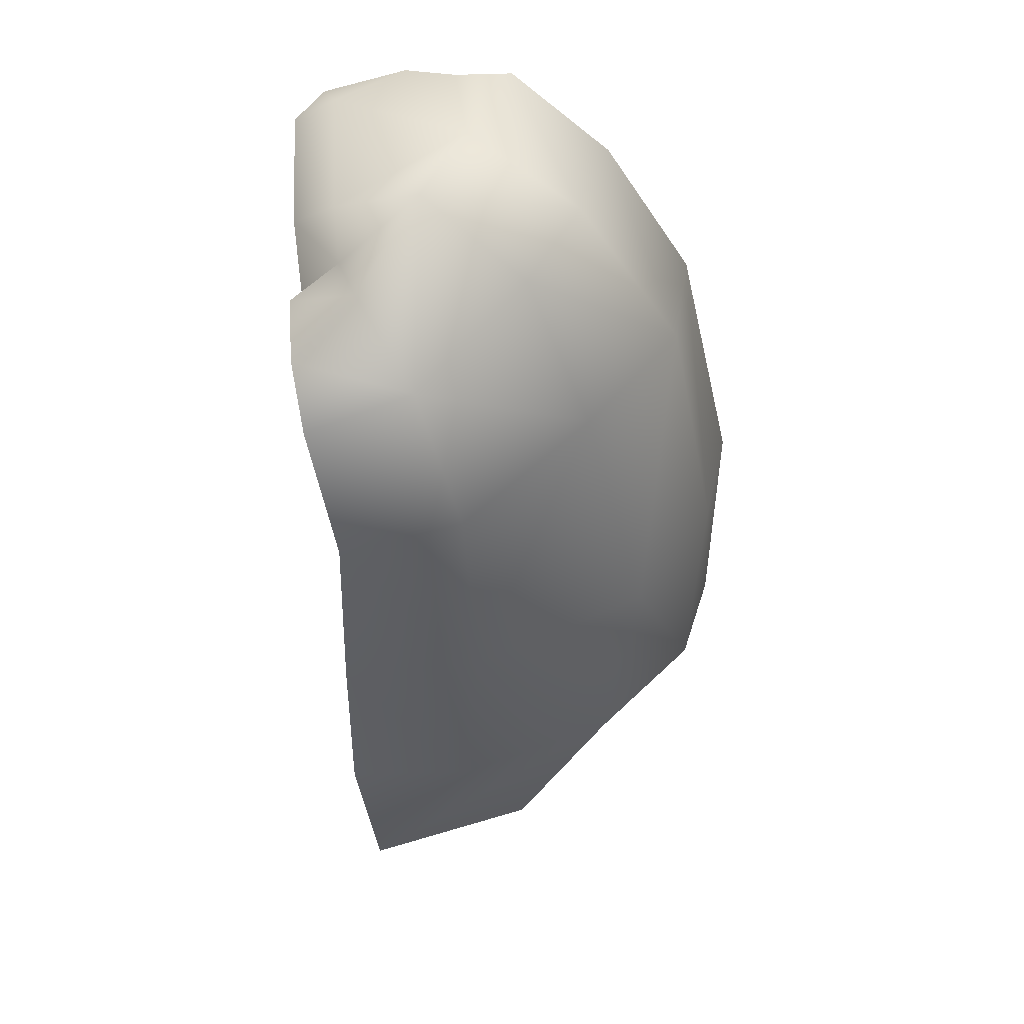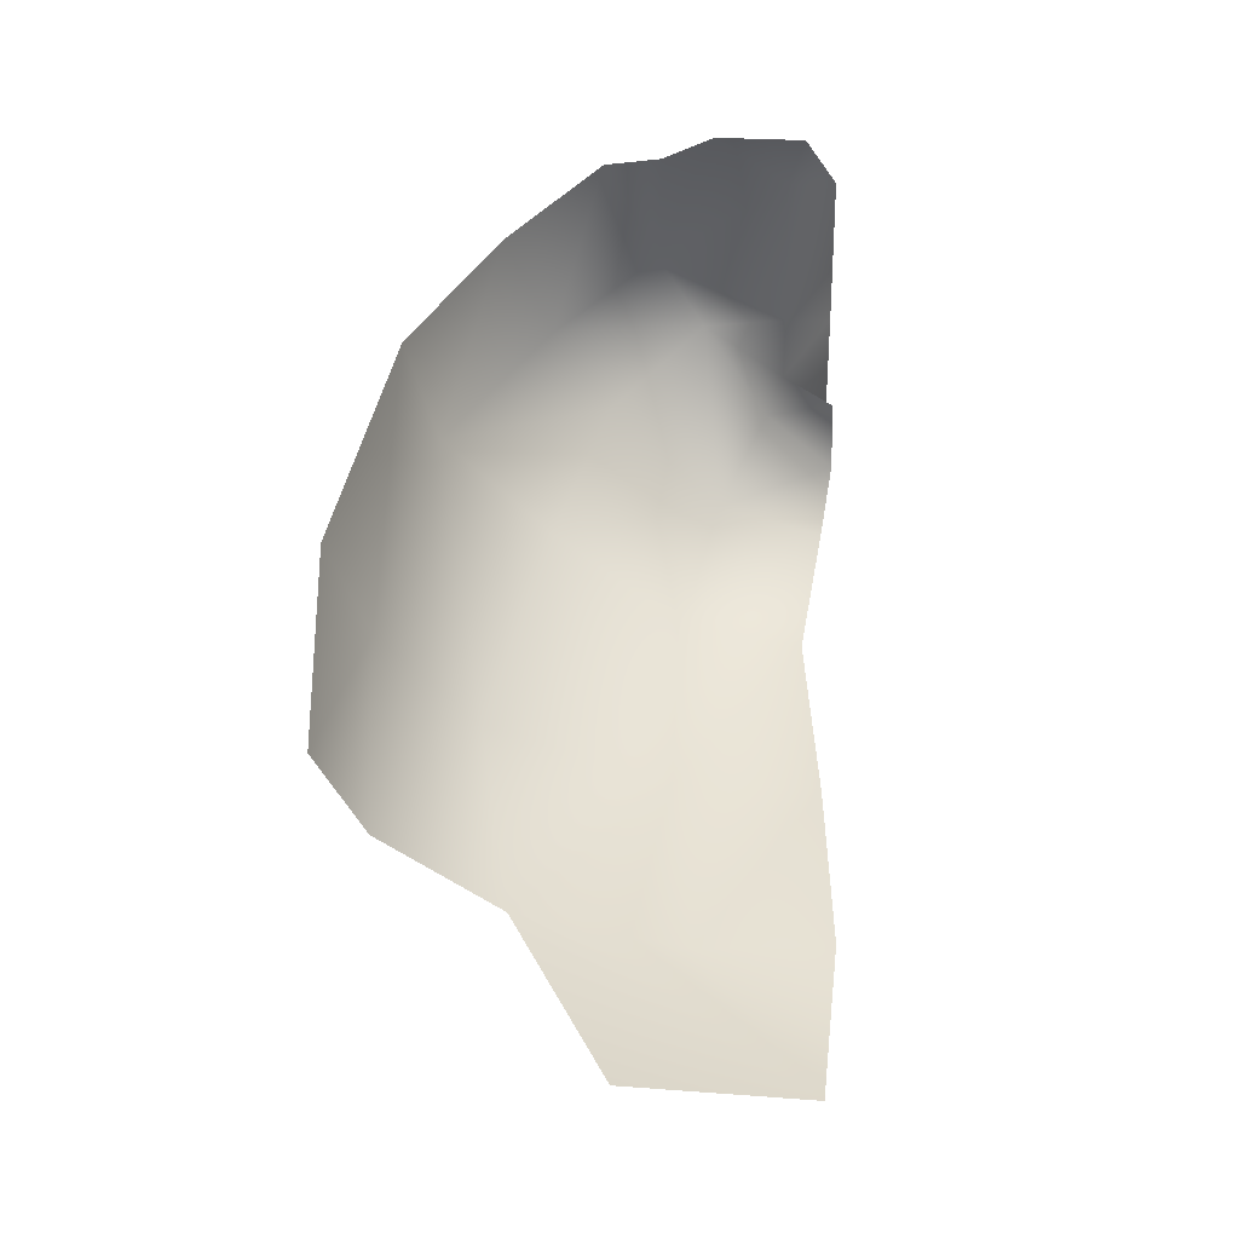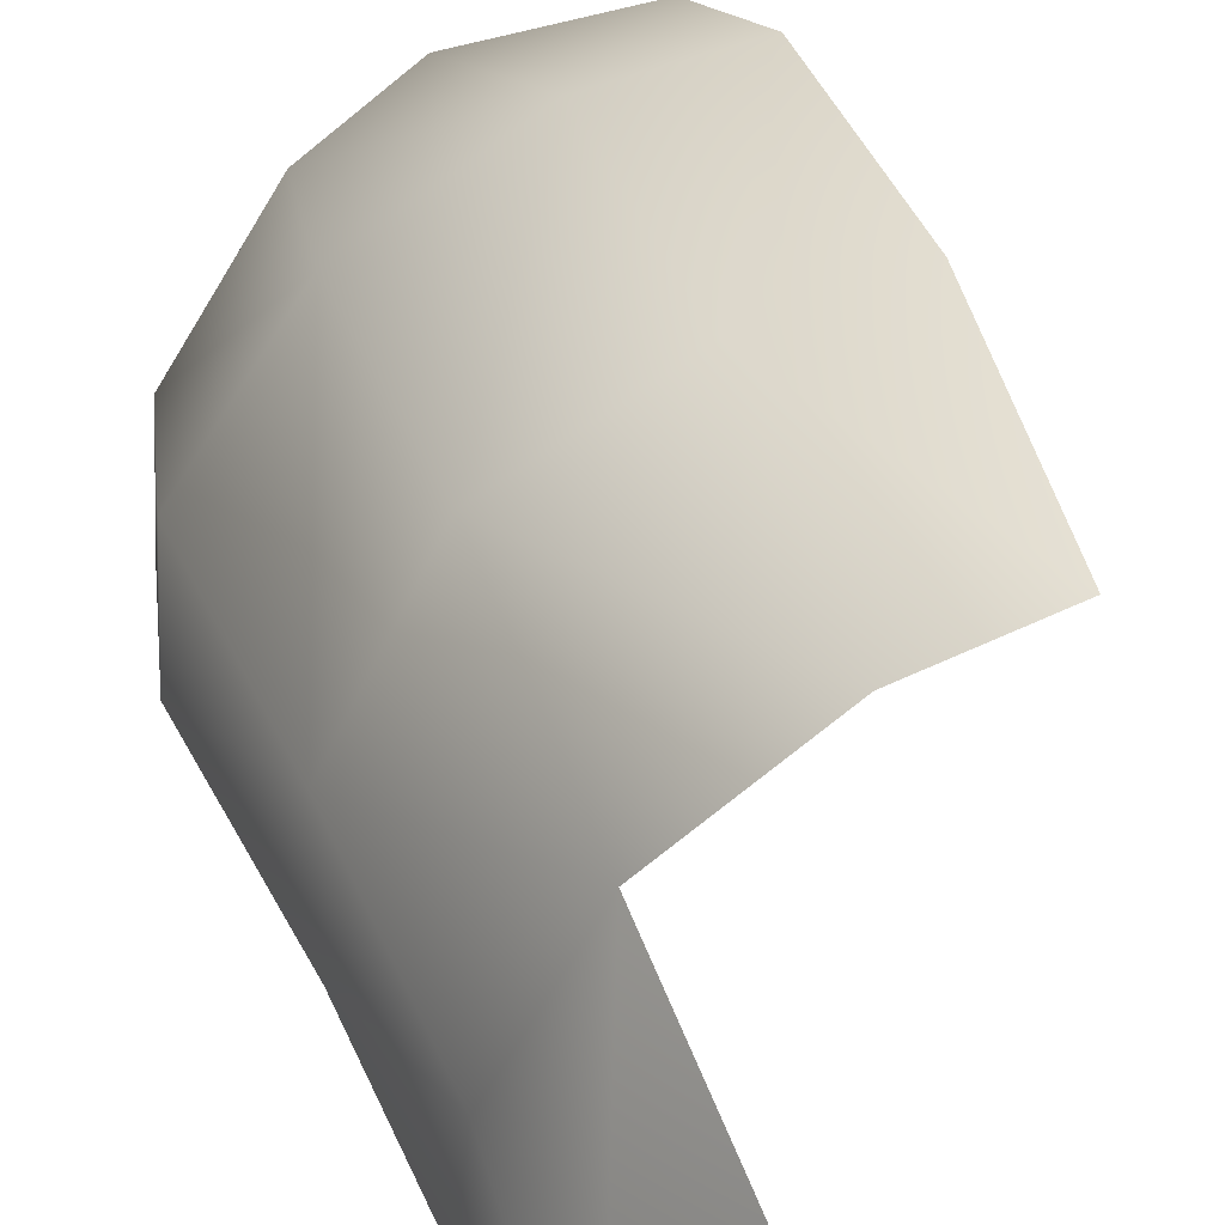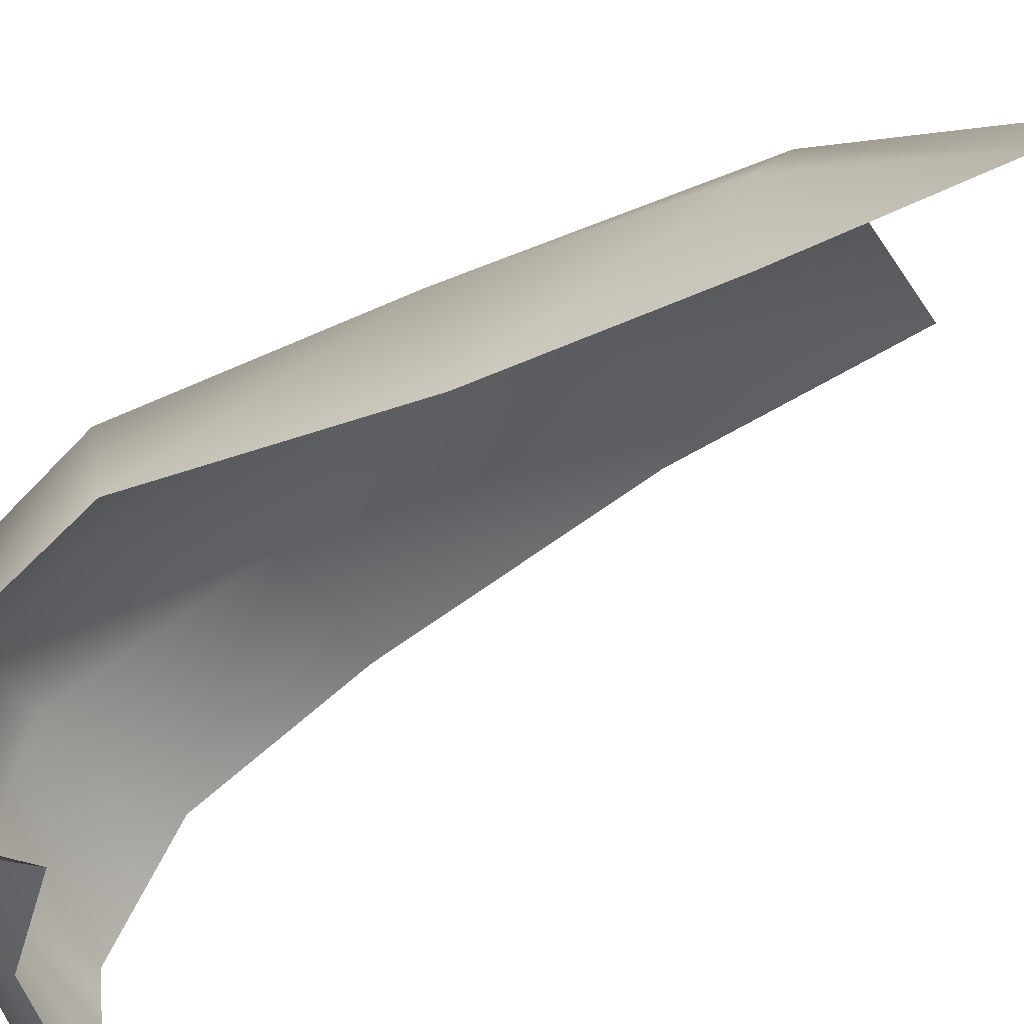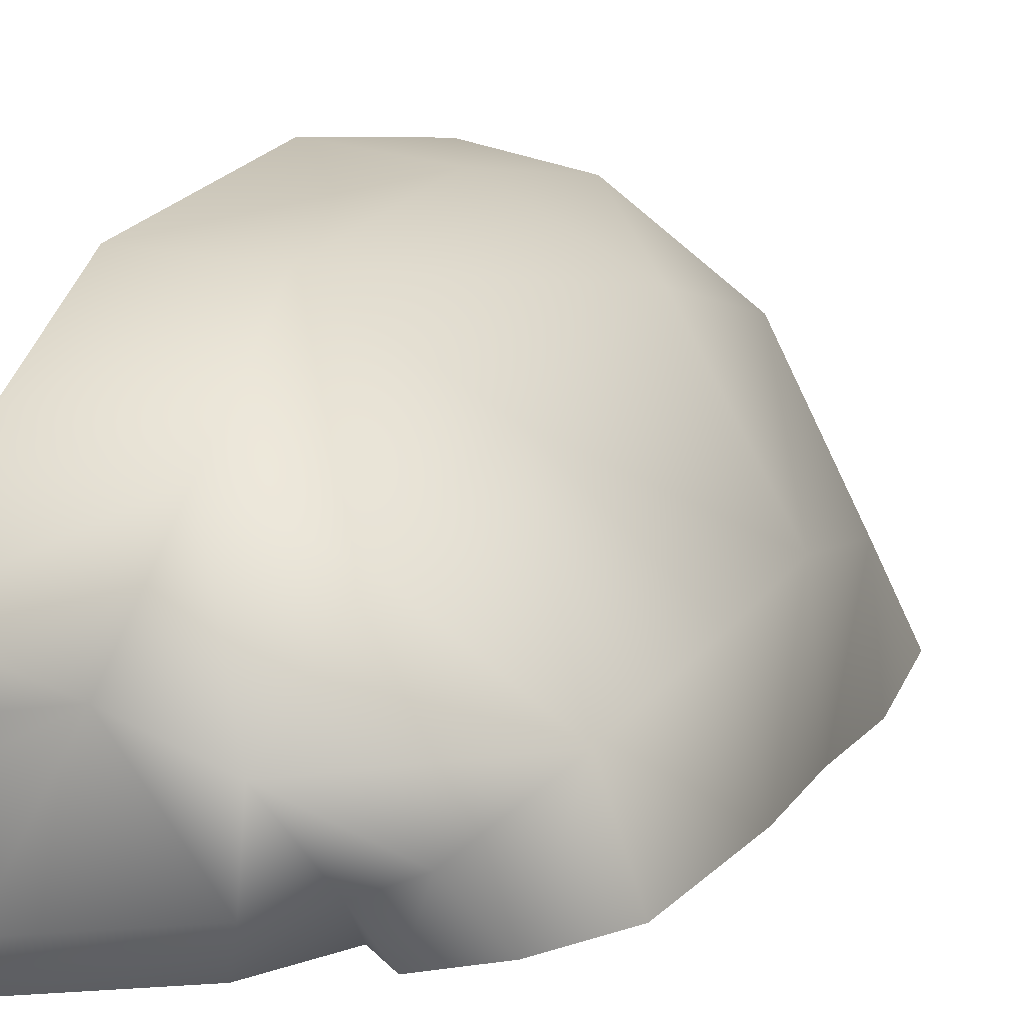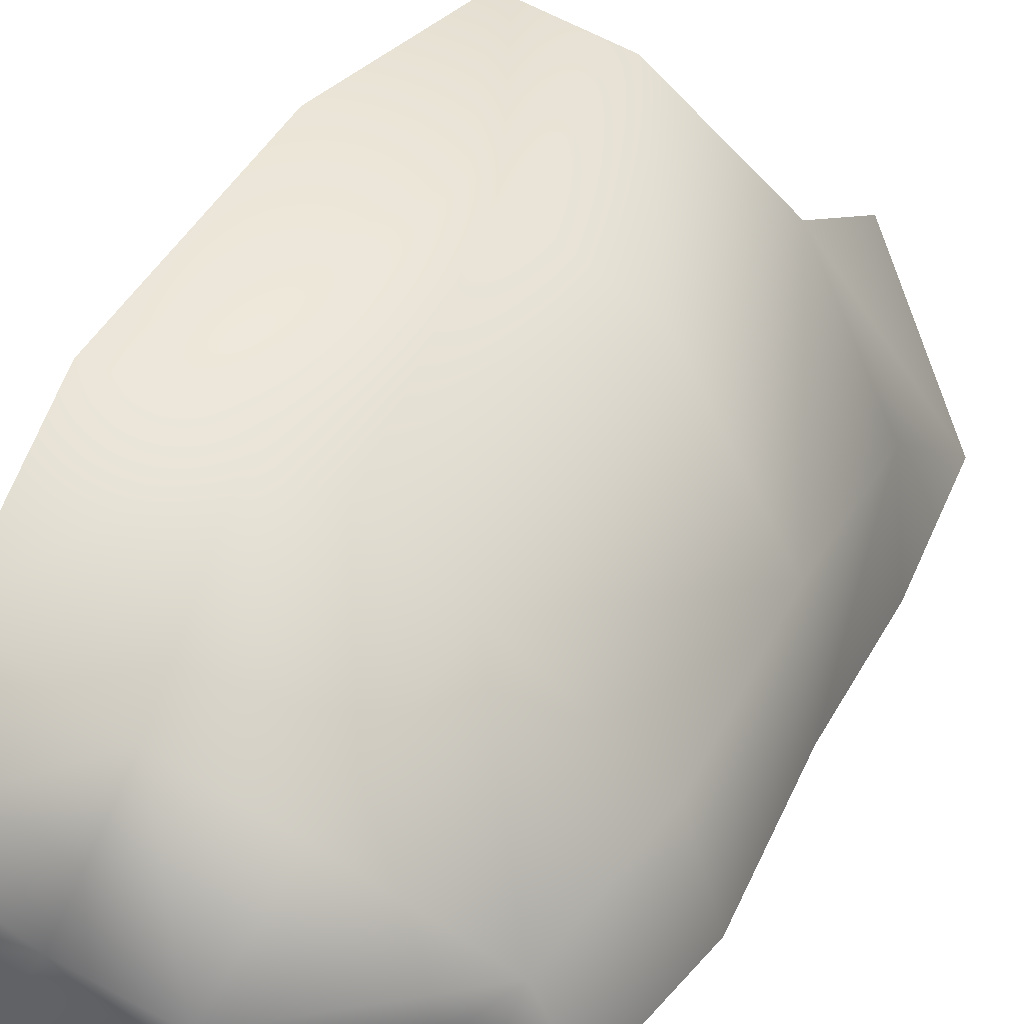
<metadata>
{"format":"obj","ext":"obj","renderer":"f3d","projection":"perspective","resolution":1024,"background":"white","views":[{"elev":44.0,"azim":-86.3,"up":"+Y"},{"elev":-43.5,"azim":98.5,"up":"+Y"},{"elev":48.8,"azim":-19.3,"up":"+Z"},{"elev":-55.0,"azim":-60.1,"up":"+Z"},{"elev":7.6,"azim":-157.9,"up":"+Z"},{"elev":32.8,"azim":-152.4,"up":"+Z"}]}
</metadata>
<code>
o D74C_CMV
v 21.71 -45.2 2.959
v 21.56 -44.18 2.348
v 21 -44.29 2.075
v 20.86 -45.19 2.453
v 21.71 -45.2 2.959
v 21 -44.29 2.075
v 21.71 -45.2 2.959
v 20.86 -45.19 2.453
v 20.87 -46.67 2.818
v 21.69 -46.67 3.254
v 21.71 -45.2 2.959
v 20.87 -46.67 2.818
v 21.65 -48 3.183
v 21.69 -46.67 3.254
v 20.87 -46.67 2.818
v 20.91 -48 2.624
v 21.65 -48 3.183
v 20.87 -46.67 2.818
v 20.21 -45.43 1.757
v 20.39 -44.62 1.491
v 20.28 -44.85 0.8771
v 20.11 -45.61 1.052
v 20.21 -45.43 1.757
v 20.28 -44.85 0.8771
v 20.39 -44.62 1.491
v 20.21 -45.43 1.757
v 20.86 -45.19 2.453
v 21 -44.29 2.075
v 20.39 -44.62 1.491
v 20.86 -45.19 2.453
v 20.91 -48 2.624
v 20.45 -48 1.719
v 20.5 -49.01 1.083
v 21.06 -49.18 2.063
v 20.91 -48 2.624
v 20.5 -49.01 1.083
v 20.45 -48 1.719
v 20.34 -46.75 1.823
v 20.3 -46.89 0.9916
v 20.38 -48 0.9722
v 20.45 -48 1.719
v 20.3 -46.89 0.9916
v 20.34 -46.75 1.823
v 20.21 -45.43 1.757
v 20.11 -45.61 1.052
v 20.3 -46.89 0.9916
v 20.34 -46.75 1.823
v 20.11 -45.61 1.052
v 21.56 -44.18 2.348
v 21.74 -43.81 1.681
v 21.26 -43.91 1.457
v 21 -44.29 2.075
v 21.56 -44.18 2.348
v 21.26 -43.91 1.457
v 21.74 -43.81 1.681
v 21.39 -44.11 0.9491
v 21.26 -43.91 1.457
v 21.39 -44.11 0.9491
v 21.1 -44.29 1.001
v 21.26 -43.91 1.457
v 20.39 -44.62 1.491
v 20.78 -44.26 1.135
v 20.65 -44.65 0.7682
v 20.28 -44.85 0.8771
v 20.39 -44.62 1.491
v 20.65 -44.65 0.7682
v 20.78 -44.26 1.135
v 21.01 -44.49 0.7202
v 20.65 -44.65 0.7682
v 21.71 -45.2 2.959
v 22.45 -45.2 3.02
v 22.41 -44.33 2.491
v 21.56 -44.18 2.348
v 21.71 -45.2 2.959
v 22.41 -44.33 2.491
v 21.69 -46.67 3.254
v 22.4 -46.67 3.363
v 22.45 -45.2 3.02
v 21.71 -45.2 2.959
v 21.69 -46.67 3.254
v 22.45 -45.2 3.02
v 20.34 -46.75 1.823
v 20.45 -48 1.719
v 20.91 -48 2.624
v 20.87 -46.67 2.818
v 20.34 -46.75 1.823
v 20.91 -48 2.624
v 20.5 -49.01 1.083
v 20.45 -48 1.719
v 20.38 -48 0.9722
v 21.69 -46.67 3.254
v 21.65 -48 3.183
v 22.3 -48 3.332
v 22.4 -46.67 3.363
v 21.69 -46.67 3.254
v 22.3 -48 3.332
v 21.26 -43.91 1.457
v 20.78 -44.26 1.135
v 20.39 -44.62 1.491
v 21 -44.29 2.075
v 21.26 -43.91 1.457
v 20.39 -44.62 1.491
v 20.86 -45.19 2.453
v 20.21 -45.43 1.757
v 20.34 -46.75 1.823
v 20.87 -46.67 2.818
v 20.86 -45.19 2.453
v 20.34 -46.75 1.823
v 21.26 -43.91 1.457
v 21.1 -44.29 1.001
v 20.78 -44.26 1.135
v 22.28 -43.97 0.8445
v 21.39 -44.11 0.9491
v 21.74 -43.81 1.681
v 22.53 -43.89 1.891
v 22.54 -43.93 1.548
v 21.74 -43.81 1.681
v 22.53 -43.89 1.891
v 21.74 -43.81 1.681
v 21.56 -44.18 2.348
v 22.41 -44.33 2.491
v 22.53 -43.89 1.891
v 21.56 -44.18 2.348
v 20.78 -44.26 1.135
v 21.1 -44.29 1.001
v 21.01 -44.49 0.7202
v 21.1 -44.29 1.001
v 21.21 -44.68 0.7544
v 21.01 -44.49 0.7202
v 21.74 -43.81 1.681
v 22.69 -44 1.226
v 22.28 -43.97 0.8445
v 22.74 -44.19 0.7089
v 22.43 -44.21 0.5645
v 22.28 -43.97 0.8445
v 22.69 -44 1.226
v 22.74 -44.19 0.7089
v 22.28 -43.97 0.8445
v 22.28 -43.97 0.8445
v 22.43 -44.21 0.5645
v 21.39 -44.11 0.9491
v 21.53 -44.33 0.681
v 21.21 -44.68 0.7544
v 21.1 -44.29 1.001
v 21.39 -44.11 0.9491
v 21.53 -44.33 0.681
v 21.1 -44.29 1.001
v 21.74 -43.81 1.681
v 22.54 -43.93 1.548
v 22.69 -44 1.226
v 21.39 -44.11 0.9491
v 22.43 -44.21 0.5645
v 21.53 -44.33 0.681
f 1 2 3
f 4 5 6
f 7 8 9
f 10 11 12
f 13 14 15
f 16 17 18
f 19 20 21
f 22 23 24
f 25 26 27
f 28 29 30
f 31 32 33
f 34 35 36
f 37 38 39
f 40 41 42
f 43 44 45
f 46 47 48
f 49 50 51
f 52 53 54
f 55 56 57
f 58 59 60
f 61 62 63
f 64 65 66
f 67 68 69
f 70 71 72
f 73 74 75
f 76 77 78
f 79 80 81
f 82 83 84
f 85 86 87
f 88 89 90
f 91 92 93
f 94 95 96
f 97 98 99
f 100 101 102
f 103 104 105
f 106 107 108
f 109 110 111
f 112 113 114
f 115 116 117
f 118 119 120
f 121 122 123
f 124 125 126
f 127 128 129
f 130 131 132
f 133 134 135
f 136 137 138
f 139 140 141
f 142 143 144
f 145 146 147
f 148 149 150
f 151 152 153

</code>
